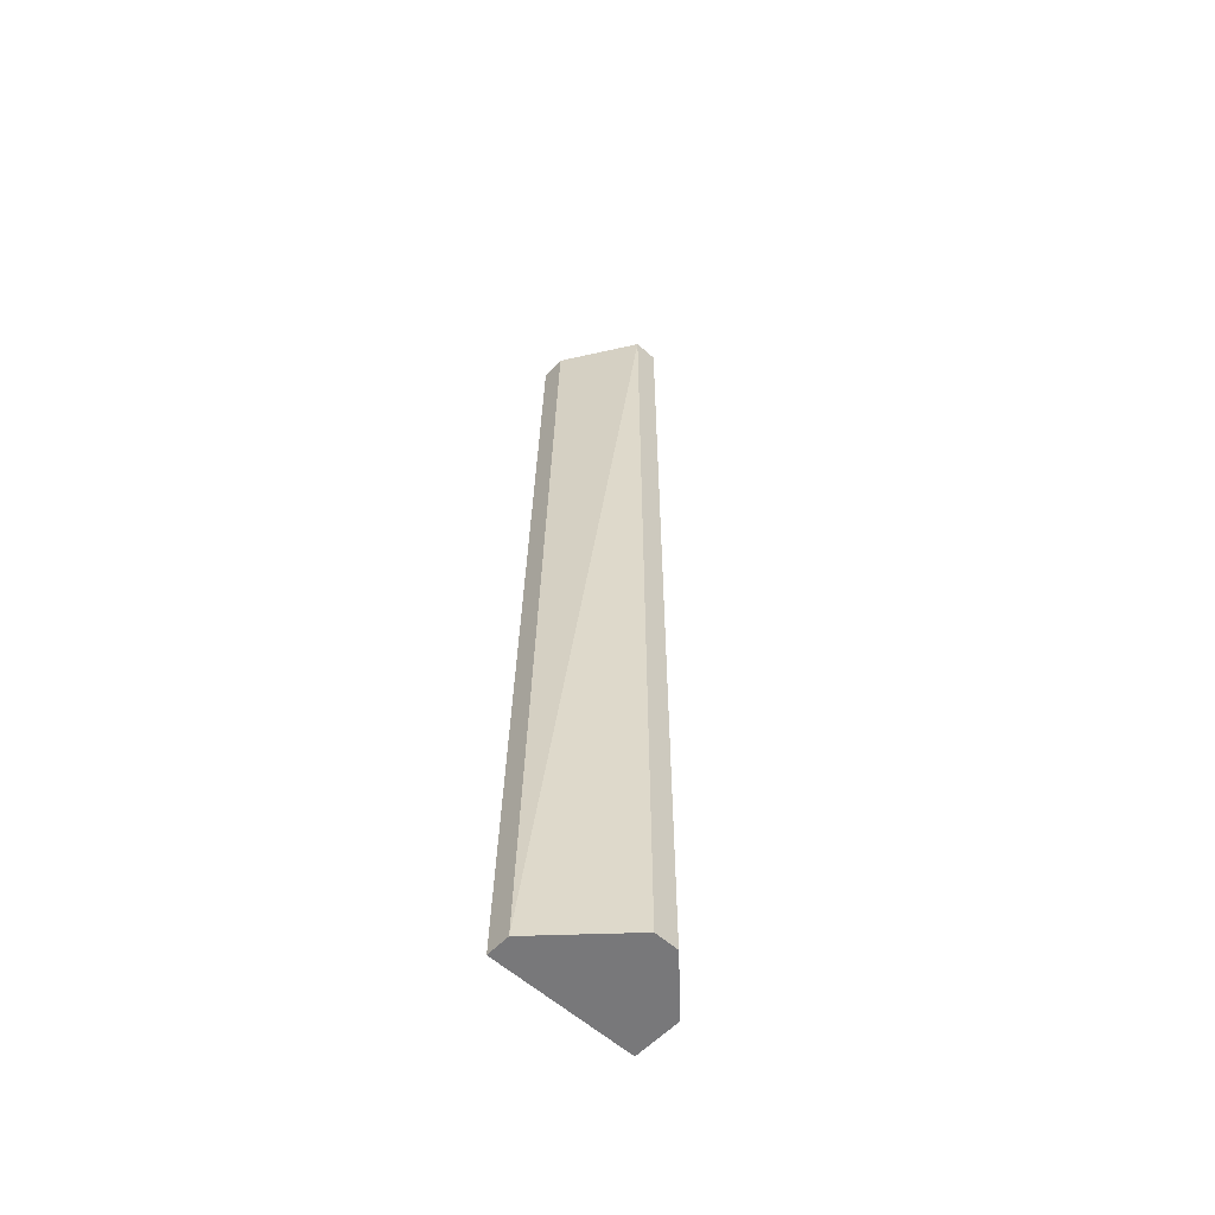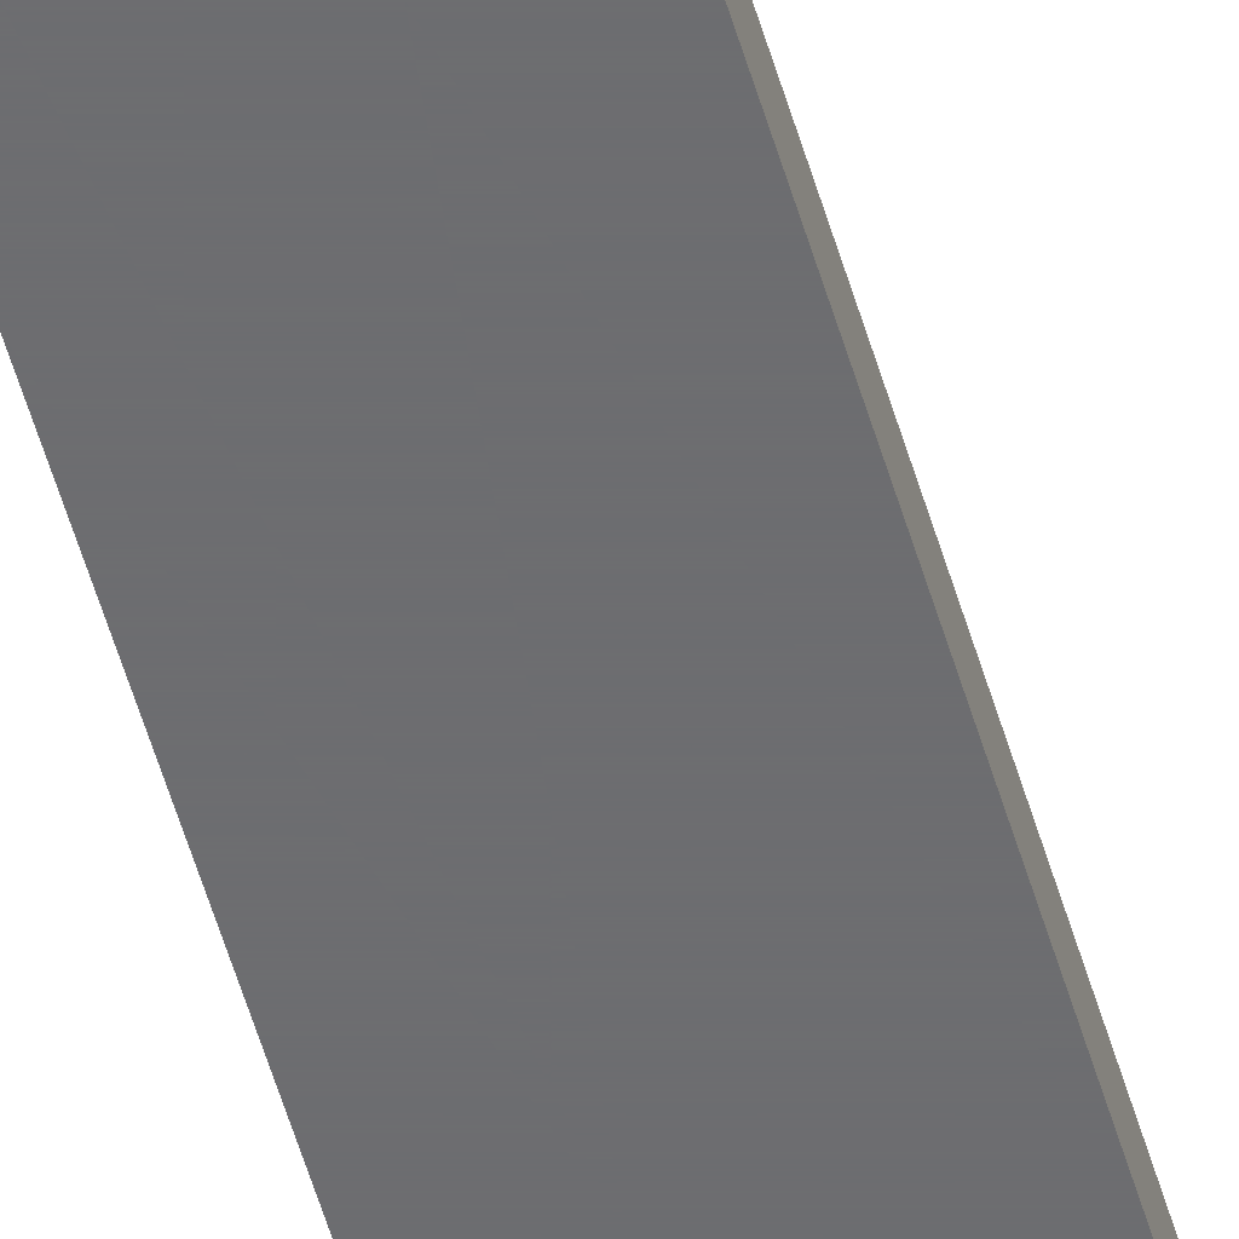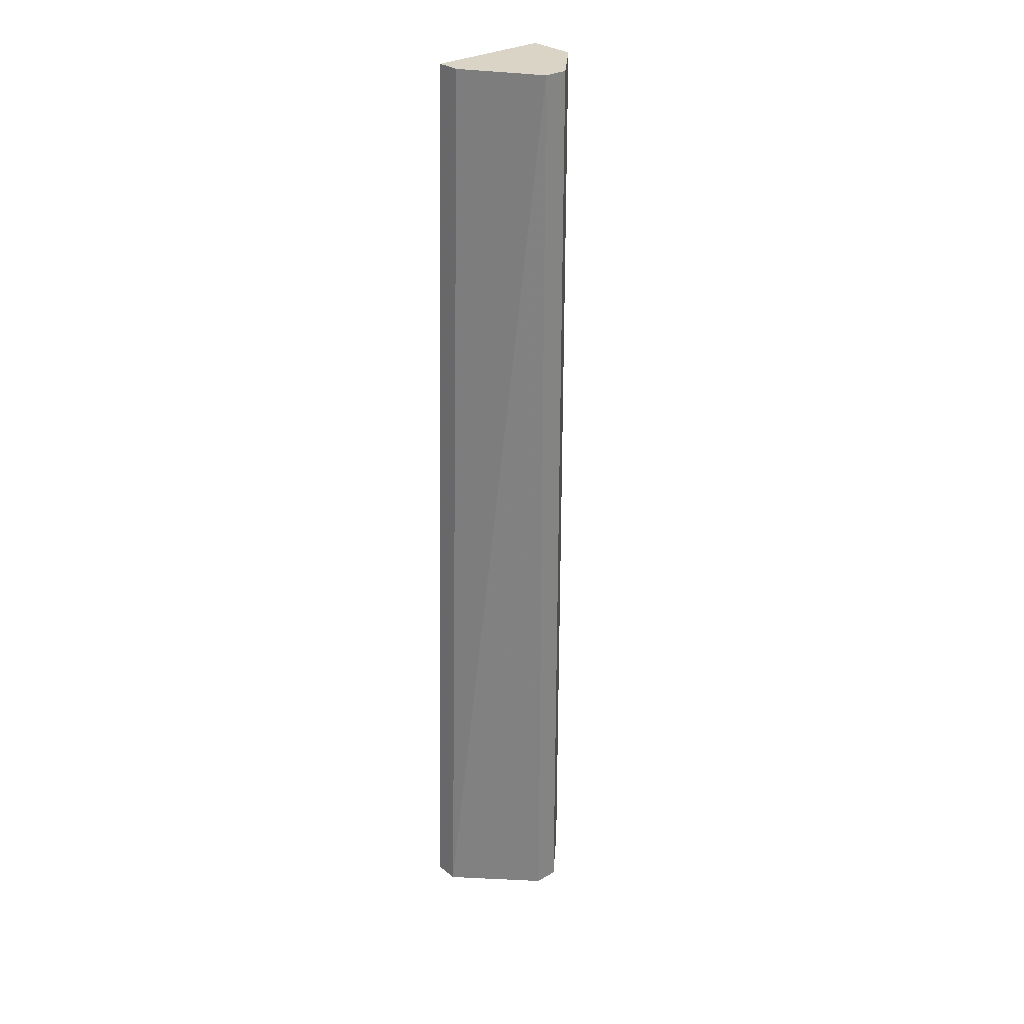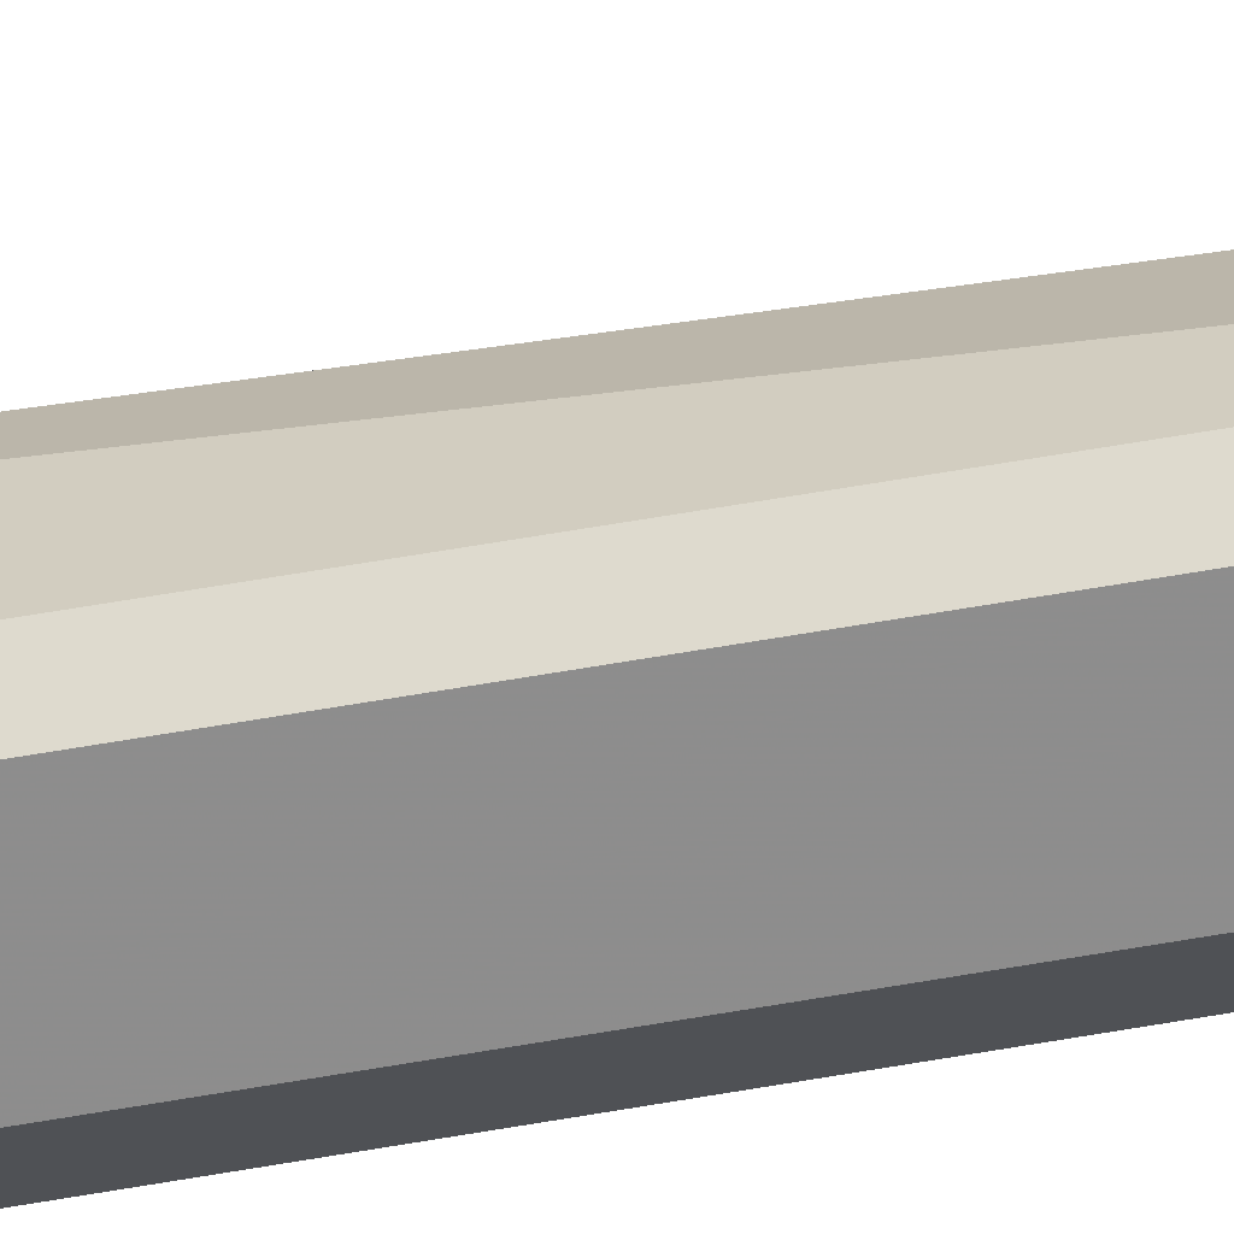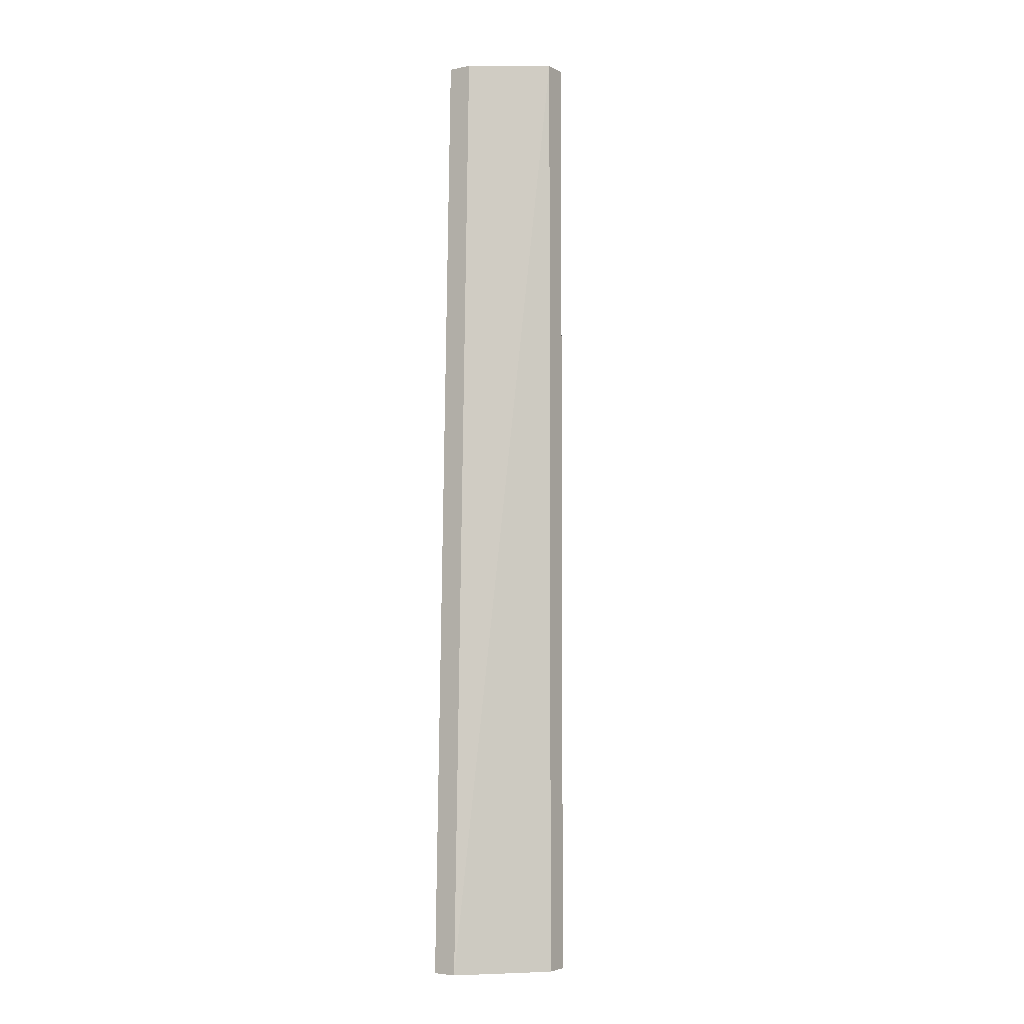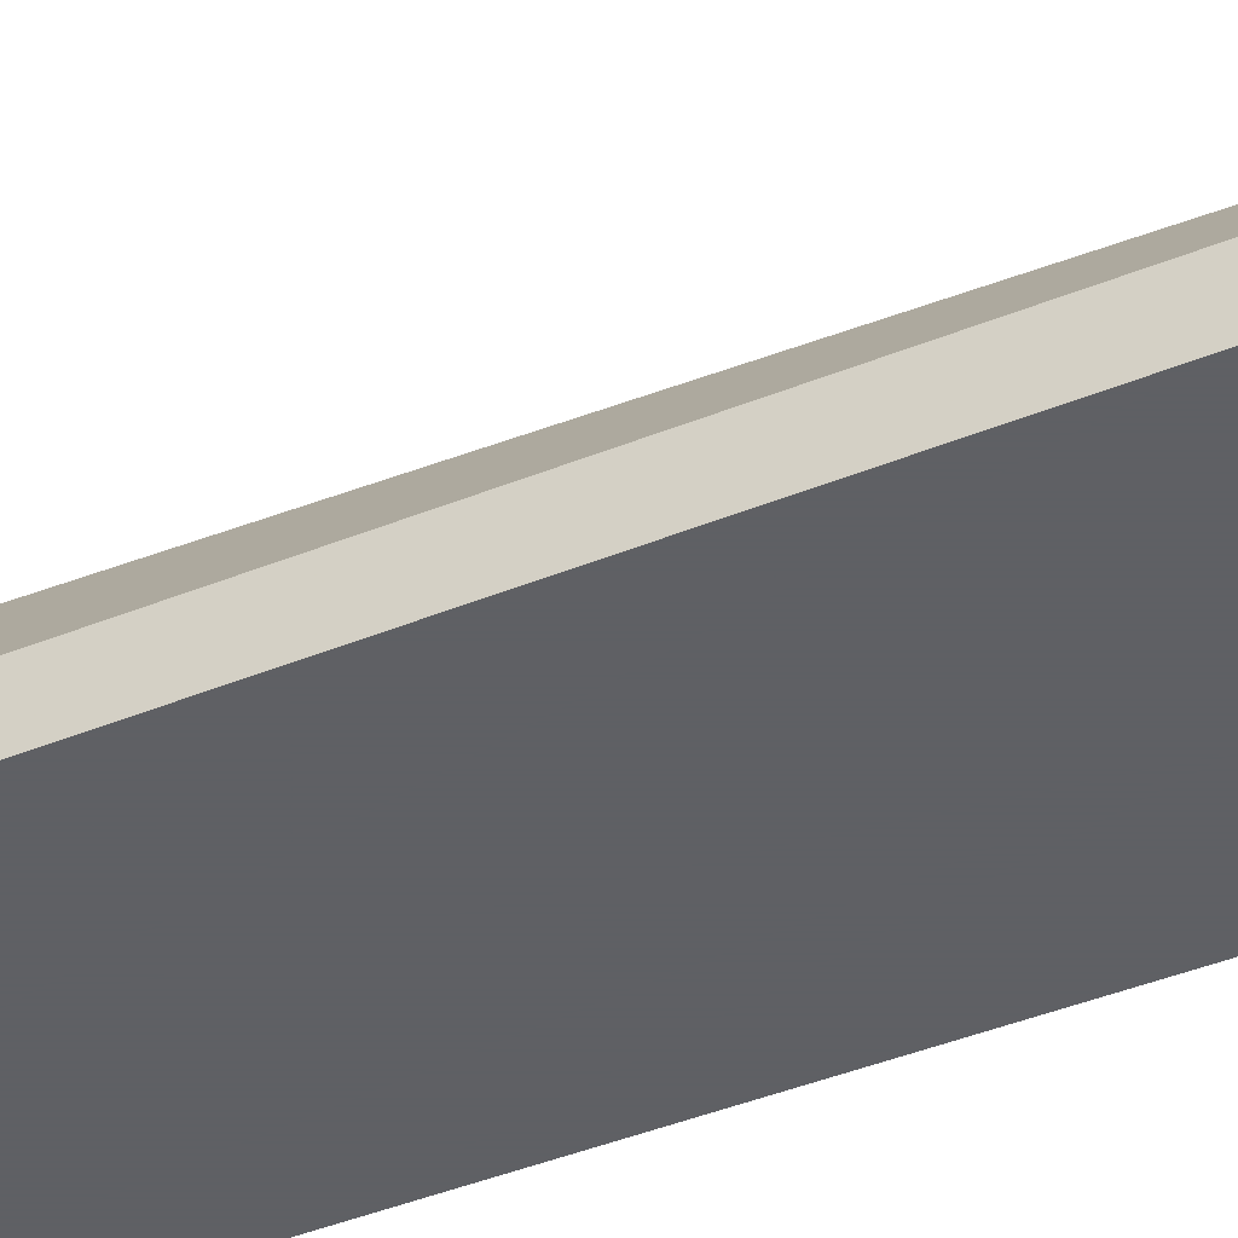
<metadata>
{"format":"obj","ext":"obj","renderer":"f3d","projection":"perspective","resolution":1024,"background":"white","views":[{"elev":-57.6,"azim":-43.0,"up":"+Y"},{"elev":-54.1,"azim":-164.9,"up":"+Z"},{"elev":28.9,"azim":-41.0,"up":"+Y"},{"elev":71.2,"azim":80.6,"up":"+Z"},{"elev":-4.3,"azim":-57.0,"up":"+Y"},{"elev":-43.2,"azim":-65.5,"up":"+Z"}]}
</metadata>
<code>
v 0.3075 0.2174 -0.04995
v 0.2665 -0.1926 -0.09094
v 0.2665 -0.1926 -0.08069
v 0.328 -0.1926 -0.09094
v 0.2768 0.2174 -0.09094
v 0.3075 -0.1926 -0.04995
v 0.328 0.2174 -0.09094
v 0.328 -0.1926 -0.07044
v 0.2973 0.2174 -0.04995
v 0.328 0.2174 -0.07044
v 0.2973 -0.1926 -0.04995
v 0.2768 0.2174 -0.08069
f 3 9 12
f 3 2 4
f 2 3 5
f 4 2 5
f 3 4 6
f 5 1 7
f 4 5 7
f 1 6 8
f 6 4 8
f 4 7 8
f 1 5 9
f 6 1 9
f 7 1 10
f 1 8 10
f 8 7 10
f 3 6 11
f 9 3 11
f 6 9 11
f 5 3 12
f 9 5 12

</code>
